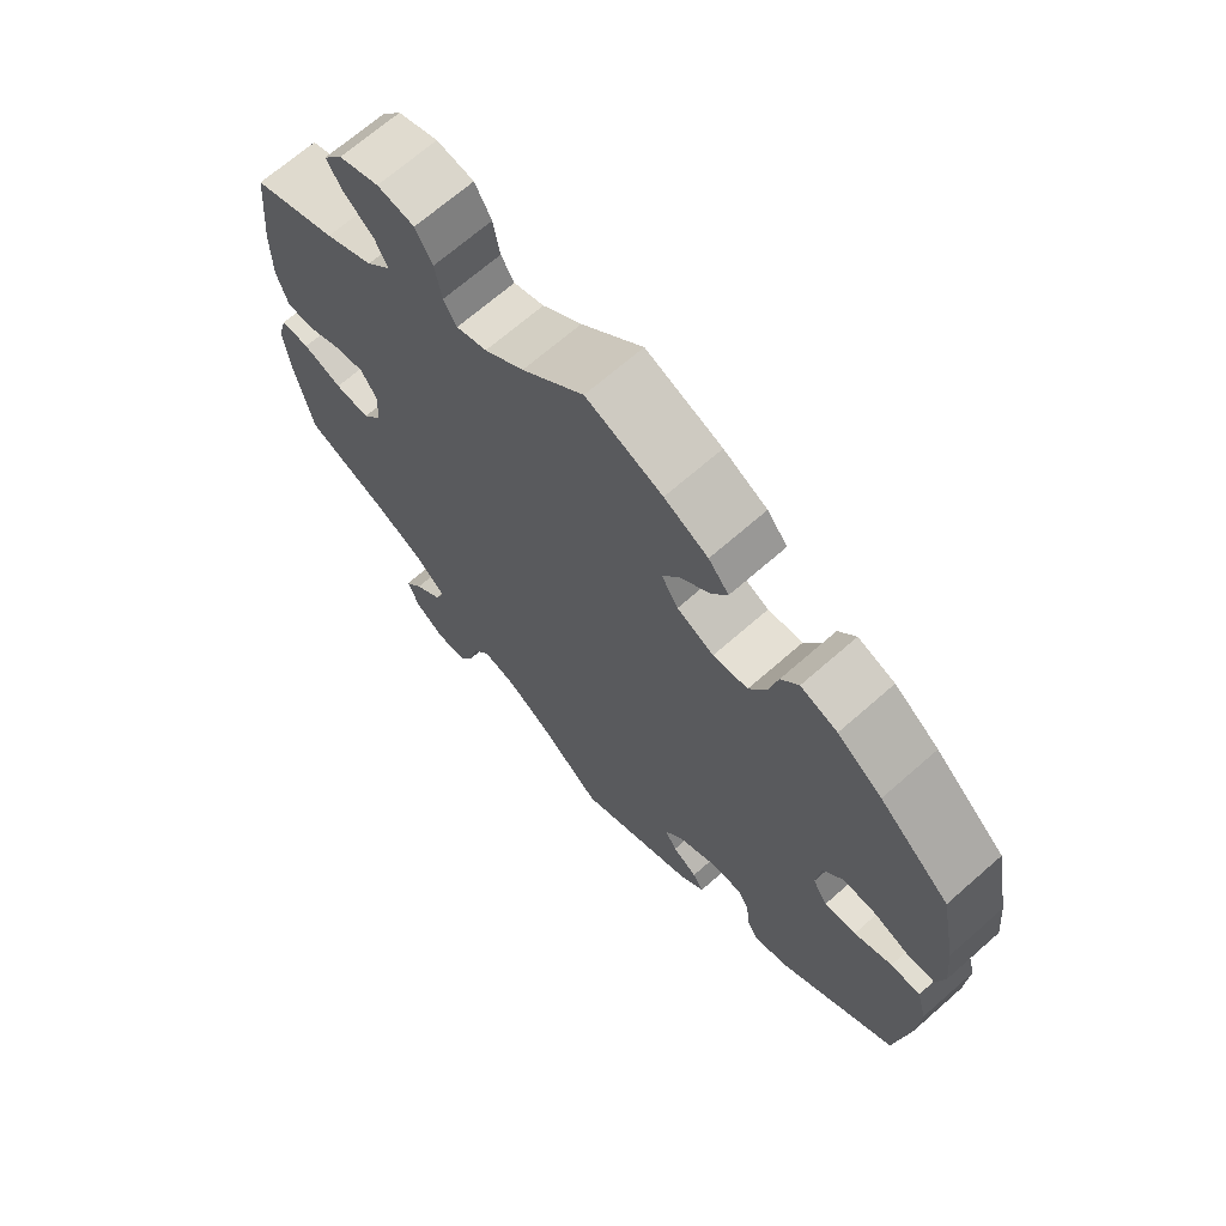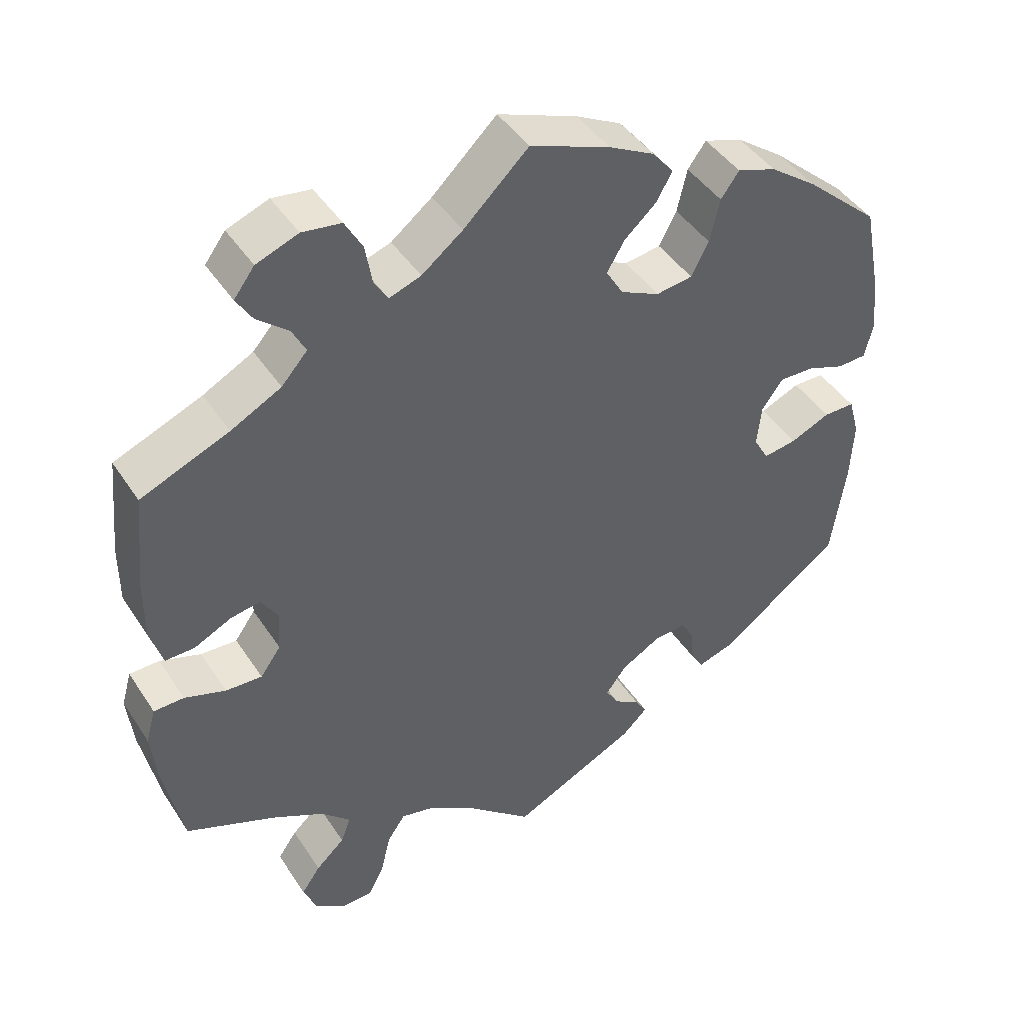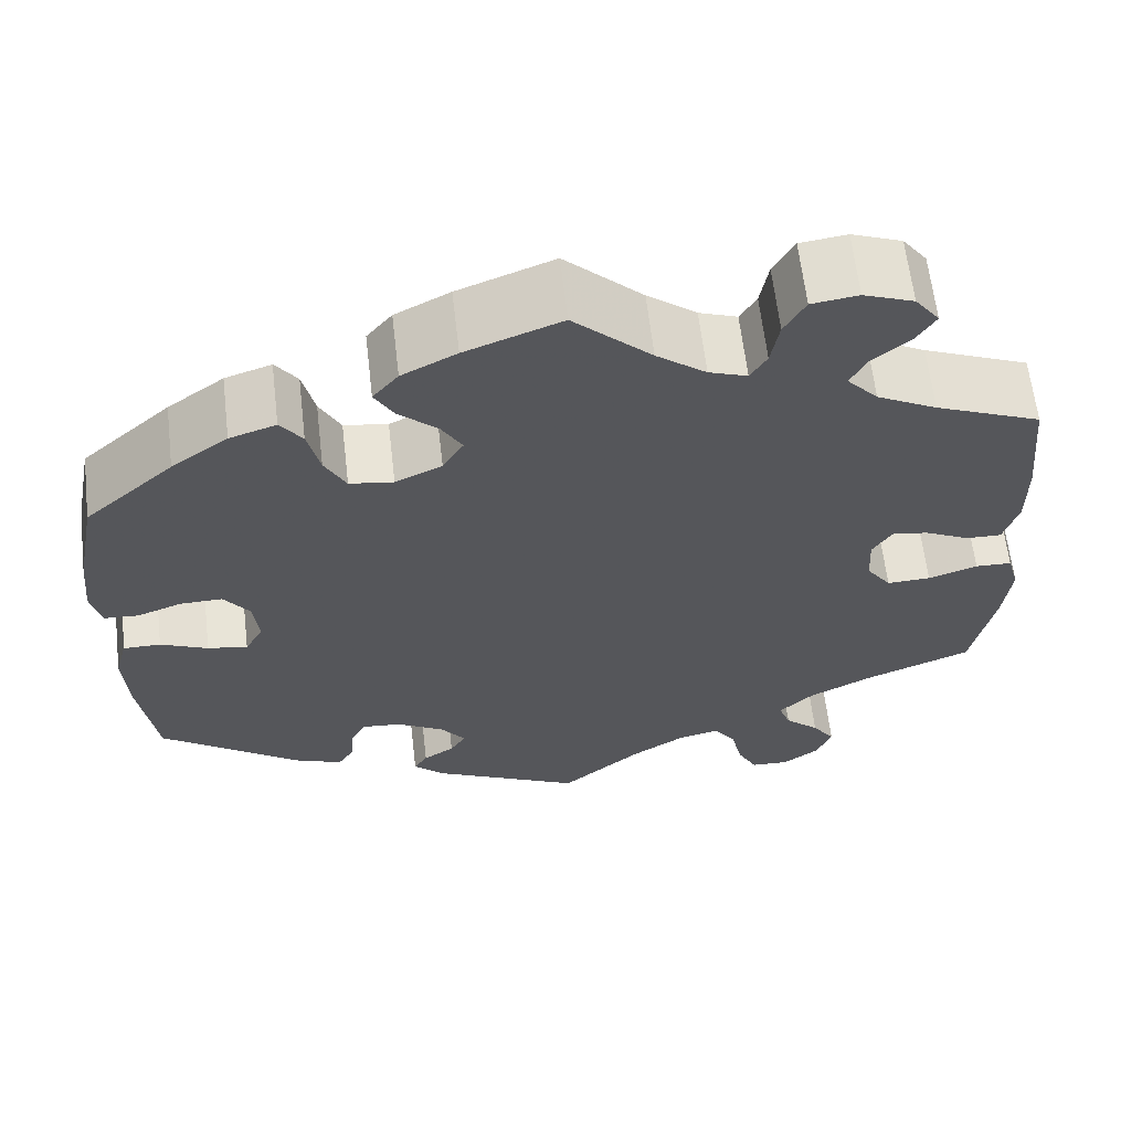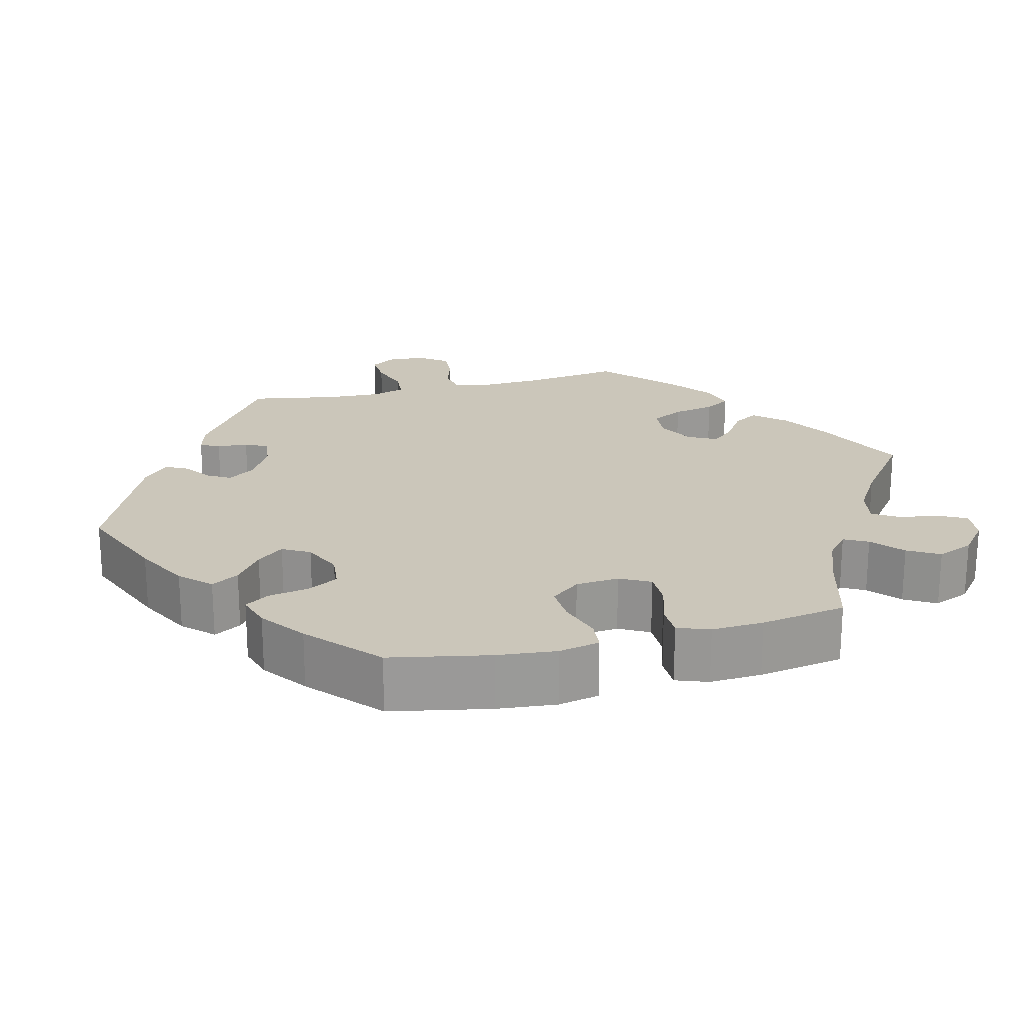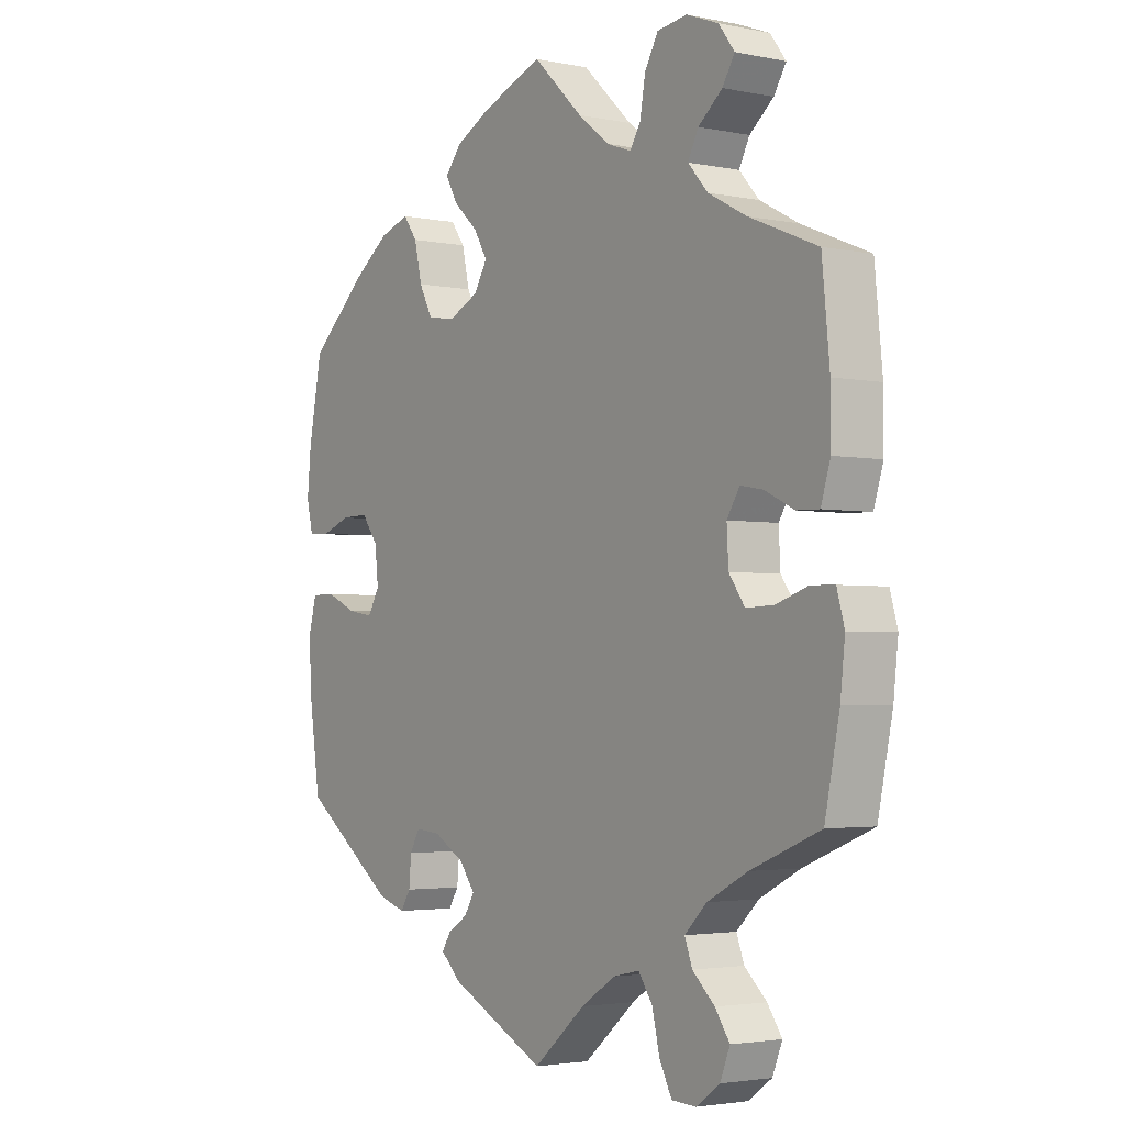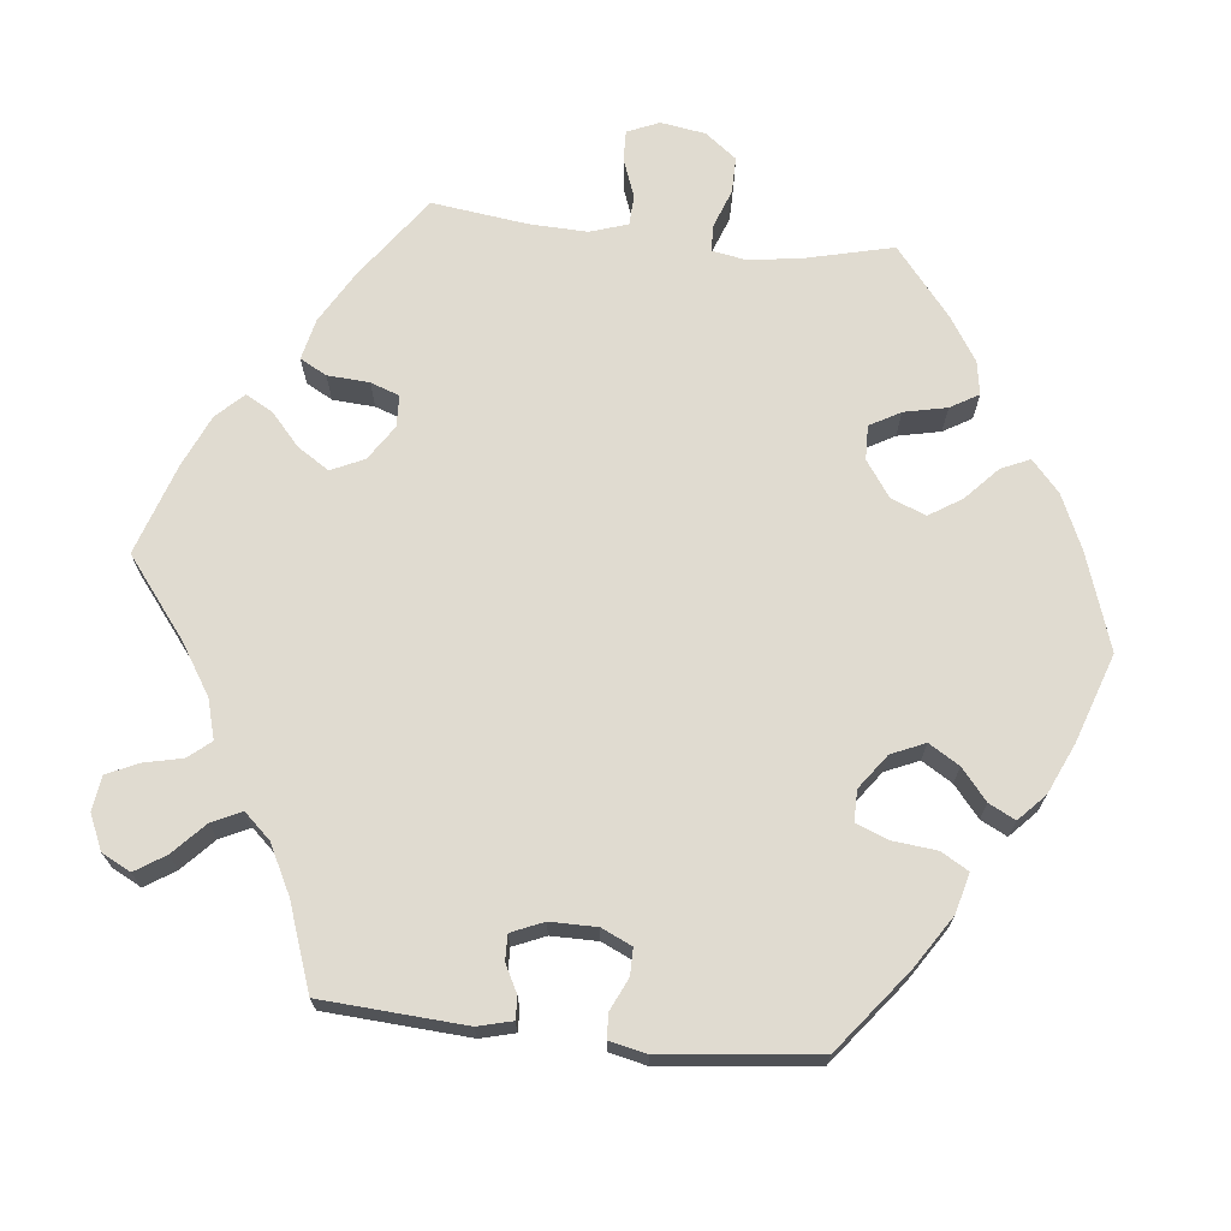
<metadata>
{"format":"obj","ext":"obj","renderer":"f3d","projection":"perspective","resolution":1024,"background":"white","views":[{"elev":68.7,"azim":-131.3,"up":"+Z"},{"elev":43.9,"azim":149.1,"up":"+Z"},{"elev":63.1,"azim":-6.7,"up":"+Z"},{"elev":21.2,"azim":-44.6,"up":"+Y"},{"elev":-2.9,"azim":54.9,"up":"+Z"},{"elev":69.9,"azim":-143.8,"up":"+Y"}]}
</metadata>
<code>
v -0.402 0.07 0.376
v -0.34 0.07 0.421
v -0.289 0.07 0.438
v -0.265 0.07 0.405
v -0.252 0.07 0.348
v -0.229 0.07 0.304
v -0.181 0.07 0.297
v -0.13 0.07 0.321
v -0.107 0.07 0.359
v -0.13 0.07 0.398
v -0.172 0.07 0.436
v -0.193 0.07 0.473
v -0.165 0.07 0.507
v -0.105 0.07 0.538
v 0 0.07 0.578
v 0.085 0.07 0.497
v 0.139 0.07 0.455
v 0.181 0.07 0.44
v 0.199 0.07 0.47
v 0.208 0.07 0.522
v 0.231 0.07 0.563
v 0.282 0.07 0.57
v 0.337 0.07 0.549
v 0.364 0.07 0.513
v 0.343 0.07 0.479
v 0.302 0.07 0.445
v 0.284 0.07 0.41
v 0.318 0.07 0.372
v 0.384 0.07 0.337
v 0.5 0.07 0.289
v 0.513 0.07 0.157
v 0.513 0.07 0.079
v 0.497 0.07 0.027
v 0.458 0.07 0.028
v 0.409 0.07 0.052
v 0.37 0.07 0.059
v 0.348 0.07 0.024
v 0.351 0.07 -0.03
v 0.378 0.07 -0.068
v 0.426 0.07 -0.066
v 0.48 0.07 -0.048
v 0.52 0.07 -0.049
v 0.533 0.07 -0.095
v 0.525 0.07 -0.168
v 0.5 0.07 -0.289
v 0.382 0.07 -0.337
v 0.313 0.07 -0.373
v 0.275 0.07 -0.41
v 0.288 0.07 -0.445
v 0.326 0.07 -0.48
v 0.351 0.07 -0.516
v 0.334 0.07 -0.558
v 0.294 0.07 -0.587
v 0.252 0.07 -0.585
v 0.231 0.07 -0.544
v 0.218 0.07 -0.489
v 0.194 0.07 -0.454
v 0.149 0.07 -0.464
v 0.09 0.07 -0.502
v 0.001 0.07 -0.578
v -0.165 0.07 -0.496
v -0.198 0.07 -0.464
v -0.183 0.07 -0.44
v -0.149 0.07 -0.418
v -0.132 0.07 -0.39
v -0.159 0.07 -0.354
v -0.211 0.07 -0.324
v -0.254 0.07 -0.32
v -0.271 0.07 -0.35
v -0.275 0.07 -0.395
v -0.292 0.07 -0.422
v -0.339 0.07 -0.407
v -0.5 0.07 -0.289
v -0.519 0.07 -0.157
v -0.523 0.07 -0.078
v -0.509 0.07 -0.027
v -0.468 0.07 -0.027
v -0.416 0.07 -0.05
v -0.372 0.07 -0.057
v -0.352 0.07 -0.022
v -0.358 0.07 0.033
v -0.386 0.07 0.071
v -0.432 0.07 0.07
v -0.481 0.07 0.052
v -0.519 0.07 0.054
v -0.53 0.07 0.1
v -0.523 0.07 0.171
v -0.5 0.07 0.289
v -0.402 0 0.376
v -0.34 0 0.421
v -0.289 0 0.438
v -0.265 0 0.405
v -0.252 0 0.348
v -0.229 0 0.304
v -0.181 0 0.297
v -0.13 0 0.321
v -0.107 0 0.359
v -0.13 0 0.398
v -0.172 0 0.436
v -0.193 0 0.473
v -0.165 0 0.507
v -0.105 0 0.538
v 0 0 0.578
v 0.085 0 0.497
v 0.139 0 0.455
v 0.181 0 0.44
v 0.199 0 0.47
v 0.208 0 0.522
v 0.231 0 0.563
v 0.282 0 0.57
v 0.337 0 0.549
v 0.364 0 0.513
v 0.343 0 0.479
v 0.302 0 0.445
v 0.284 0 0.41
v 0.318 0 0.372
v 0.384 0 0.337
v 0.5 0 0.289
v 0.513 0 0.157
v 0.513 0 0.079
v 0.497 0 0.027
v 0.458 0 0.028
v 0.409 0 0.052
v 0.37 0 0.059
v 0.348 0 0.024
v 0.351 0 -0.03
v 0.378 0 -0.068
v 0.426 0 -0.066
v 0.48 0 -0.048
v 0.52 0 -0.049
v 0.533 0 -0.095
v 0.525 0 -0.168
v 0.5 0 -0.289
v 0.382 0 -0.337
v 0.313 0 -0.373
v 0.275 0 -0.41
v 0.288 0 -0.445
v 0.326 0 -0.48
v 0.351 0 -0.516
v 0.334 0 -0.558
v 0.294 0 -0.587
v 0.252 0 -0.585
v 0.231 0 -0.544
v 0.218 0 -0.489
v 0.194 0 -0.454
v 0.149 0 -0.464
v 0.09 0 -0.502
v 0.001 0 -0.578
v -0.165 0 -0.496
v -0.198 0 -0.464
v -0.183 0 -0.44
v -0.149 0 -0.418
v -0.132 0 -0.39
v -0.159 0 -0.354
v -0.211 0 -0.324
v -0.254 0 -0.32
v -0.271 0 -0.35
v -0.275 0 -0.395
v -0.292 0 -0.422
v -0.339 0 -0.407
v -0.5 0 -0.289
v -0.519 0 -0.157
v -0.523 0 -0.078
v -0.509 0 -0.027
v -0.468 0 -0.027
v -0.416 0 -0.05
v -0.372 0 -0.057
v -0.352 0 -0.022
v -0.358 0 0.033
v -0.386 0 0.071
v -0.432 0 0.07
v -0.481 0 0.052
v -0.519 0 0.054
v -0.53 0 0.1
v -0.523 0 0.171
v -0.5 0 0.289
f 83 84 85 86
f 82 83 86 87
f 75 76 77 78
f 75 78 79
f 74 75 79
f 73 74 79
f 72 73 79 80
f 69 70 71 72
f 68 69 72 80
f 61 62 63 64
f 59 60 61 64
f 58 59 64 65
f 57 58 65 66
f 53 54 55 56
f 53 56 57
f 52 53 57
f 49 50 51 52
f 49 52 57
f 48 49 57 66
f 43 44 45 46
f 43 46 47
f 40 41 42 43
f 39 40 43 47
f 38 39 47 48
f 32 33 34 35
f 32 35 36
f 29 30 31 32
f 28 29 32 36
f 27 28 36 37
f 23 24 25 26
f 23 26 27
f 22 23 27
f 19 20 21 22
f 18 19 22 27
f 13 14 15 16
f 13 16 17
f 10 11 12 13
f 9 10 13 17
f 8 9 17 18
f 2 3 4 5
f 2 5 6
f 1 2 6
f 82 87 88 1
f 67 68 80 81
f 48 66 67 81
f 7 8 18 27
f 7 27 37 38
f 81 82 1 6
f 38 48 81
f 6 7 38 81
f 174 173 172 171
f 175 174 171 170
f 166 165 164 163
f 167 166 163
f 167 163 162
f 167 162 161
f 168 167 161 160
f 160 159 158 157
f 168 160 157 156
f 152 151 150 149
f 152 149 148 147
f 153 152 147 146
f 154 153 146 145
f 144 143 142 141
f 145 144 141
f 145 141 140
f 140 139 138 137
f 145 140 137
f 154 145 137 136
f 134 133 132 131
f 135 134 131
f 131 130 129 128
f 135 131 128 127
f 136 135 127 126
f 123 122 121 120
f 124 123 120
f 120 119 118 117
f 124 120 117 116
f 125 124 116 115
f 114 113 112 111
f 115 114 111
f 115 111 110
f 110 109 108 107
f 115 110 107 106
f 104 103 102 101
f 105 104 101
f 101 100 99 98
f 105 101 98 97
f 106 105 97 96
f 93 92 91 90
f 94 93 90
f 94 90 89
f 89 176 175 170
f 169 168 156 155
f 169 155 154 136
f 115 106 96 95
f 126 125 115 95
f 94 89 170 169
f 169 136 126
f 169 126 95 94
f 1 89 90 2
f 2 90 91 3
f 3 91 92 4
f 4 92 93 5
f 5 93 94 6
f 6 94 95 7
f 7 95 96 8
f 8 96 97 9
f 9 97 98 10
f 10 98 99 11
f 11 99 100 12
f 12 100 101 13
f 13 101 102 14
f 14 102 103 15
f 15 103 104 16
f 16 104 105 17
f 17 105 106 18
f 18 106 107 19
f 19 107 108 20
f 20 108 109 21
f 21 109 110 22
f 22 110 111 23
f 23 111 112 24
f 24 112 113 25
f 25 113 114 26
f 26 114 115 27
f 27 115 116 28
f 28 116 117 29
f 29 117 118 30
f 30 118 119 31
f 31 119 120 32
f 32 120 121 33
f 33 121 122 34
f 34 122 123 35
f 35 123 124 36
f 36 124 125 37
f 37 125 126 38
f 38 126 127 39
f 39 127 128 40
f 40 128 129 41
f 41 129 130 42
f 42 130 131 43
f 43 131 132 44
f 44 132 133 45
f 45 133 134 46
f 46 134 135 47
f 47 135 136 48
f 48 136 137 49
f 49 137 138 50
f 50 138 139 51
f 51 139 140 52
f 52 140 141 53
f 53 141 142 54
f 54 142 143 55
f 55 143 144 56
f 56 144 145 57
f 57 145 146 58
f 58 146 147 59
f 59 147 148 60
f 60 148 149 61
f 61 149 150 62
f 62 150 151 63
f 63 151 152 64
f 64 152 153 65
f 65 153 154 66
f 66 154 155 67
f 67 155 156 68
f 68 156 157 69
f 69 157 158 70
f 70 158 159 71
f 71 159 160 72
f 72 160 161 73
f 73 161 162 74
f 74 162 163 75
f 75 163 164 76
f 76 164 165 77
f 77 165 166 78
f 78 166 167 79
f 79 167 168 80
f 80 168 169 81
f 81 169 170 82
f 82 170 171 83
f 83 171 172 84
f 84 172 173 85
f 85 173 174 86
f 86 174 175 87
f 87 175 176 88
f 88 176 89 1

</code>
